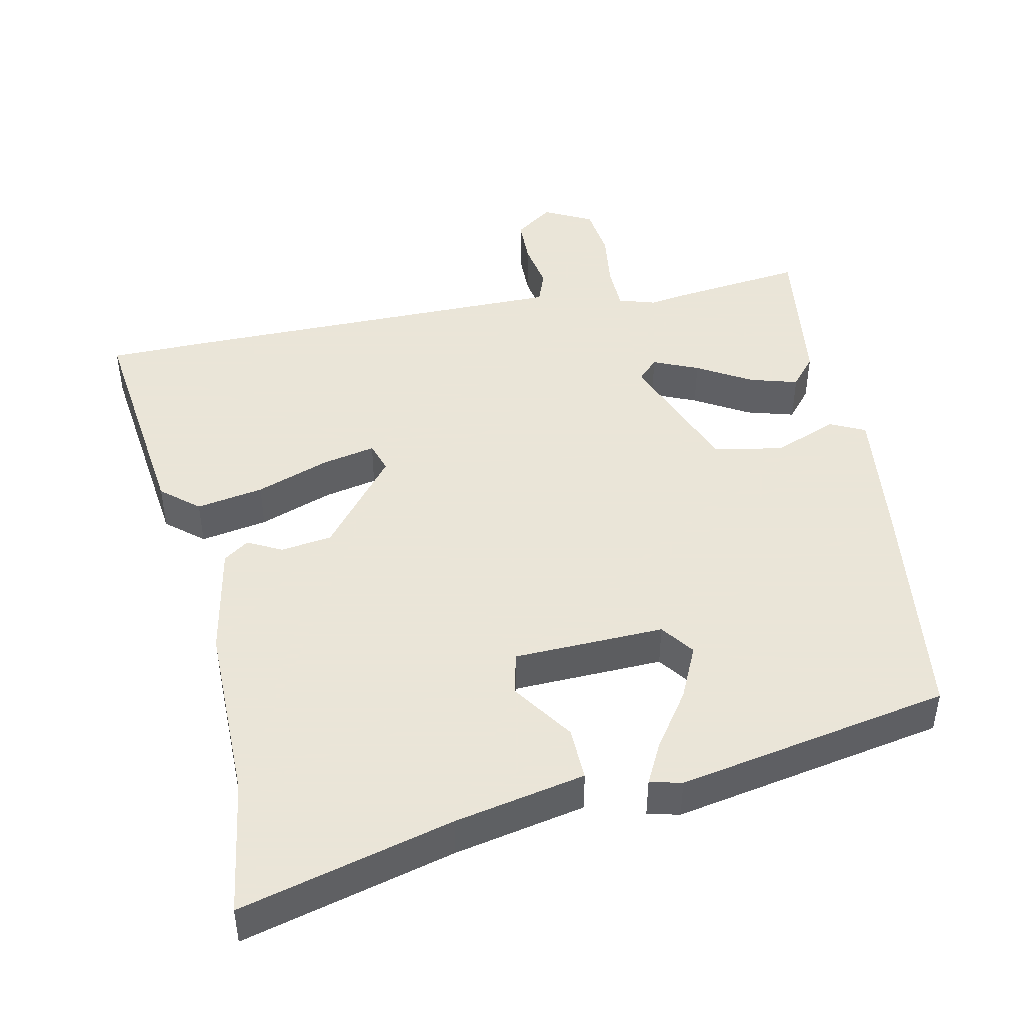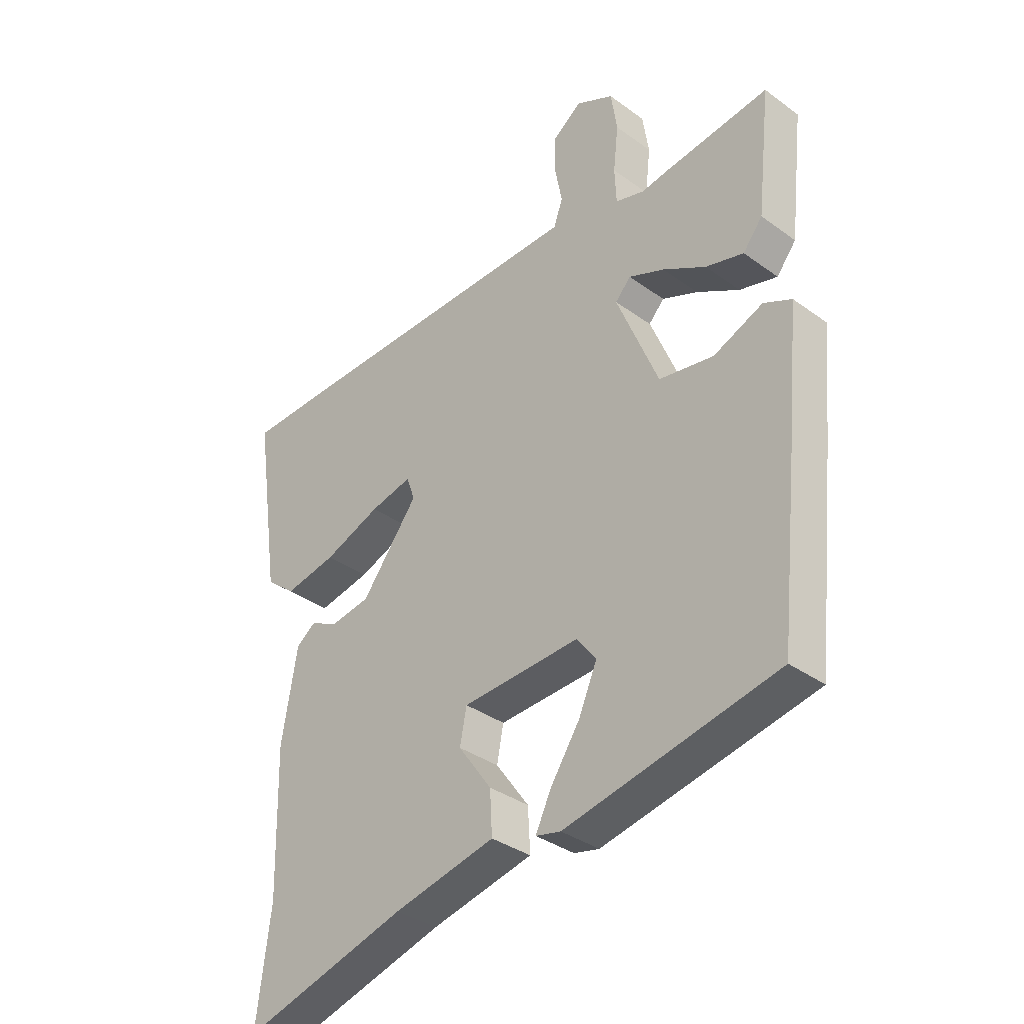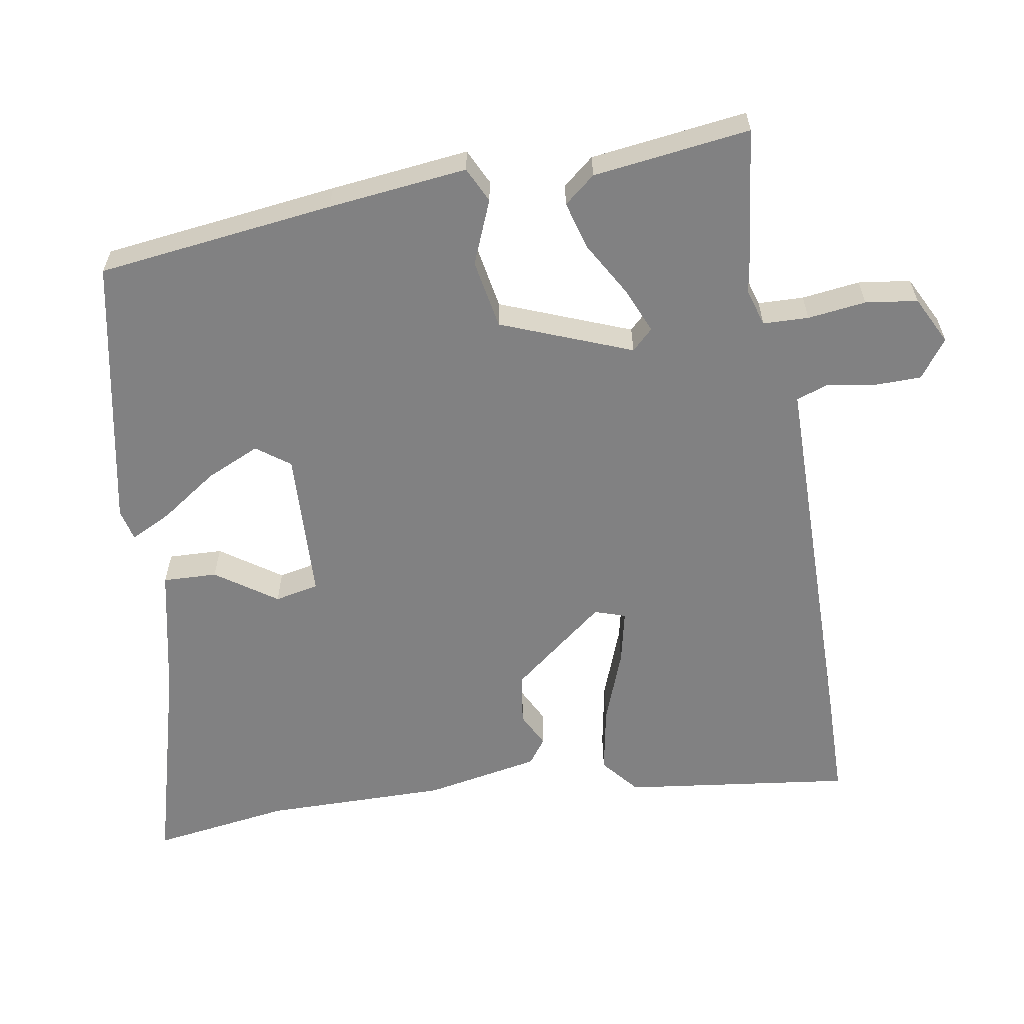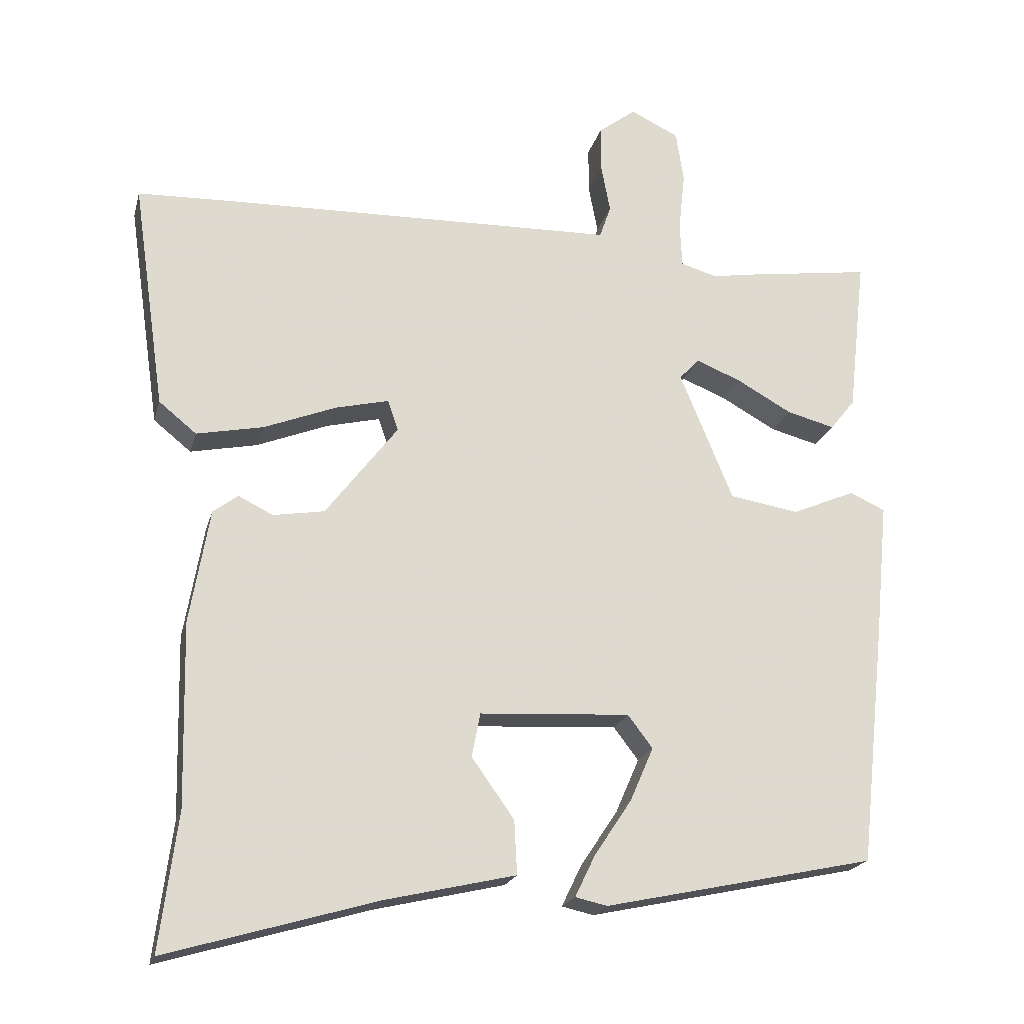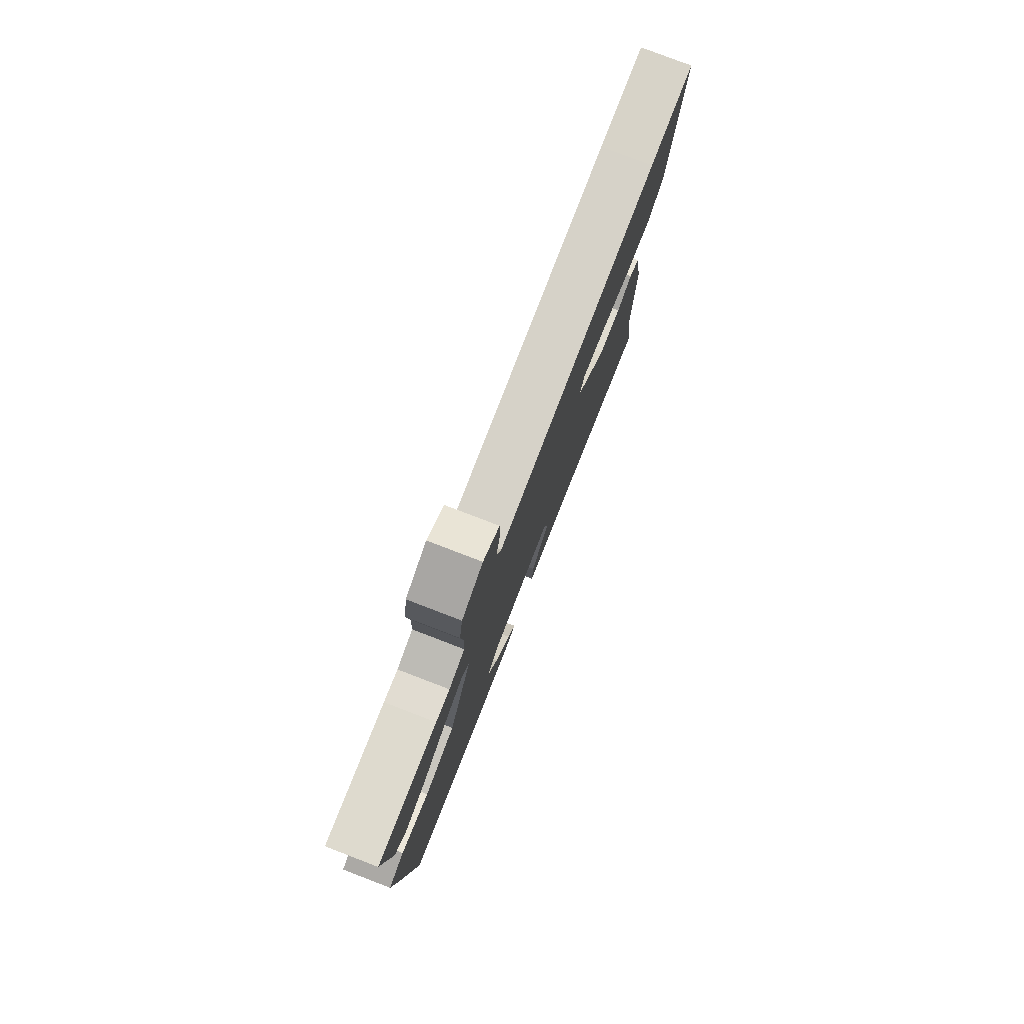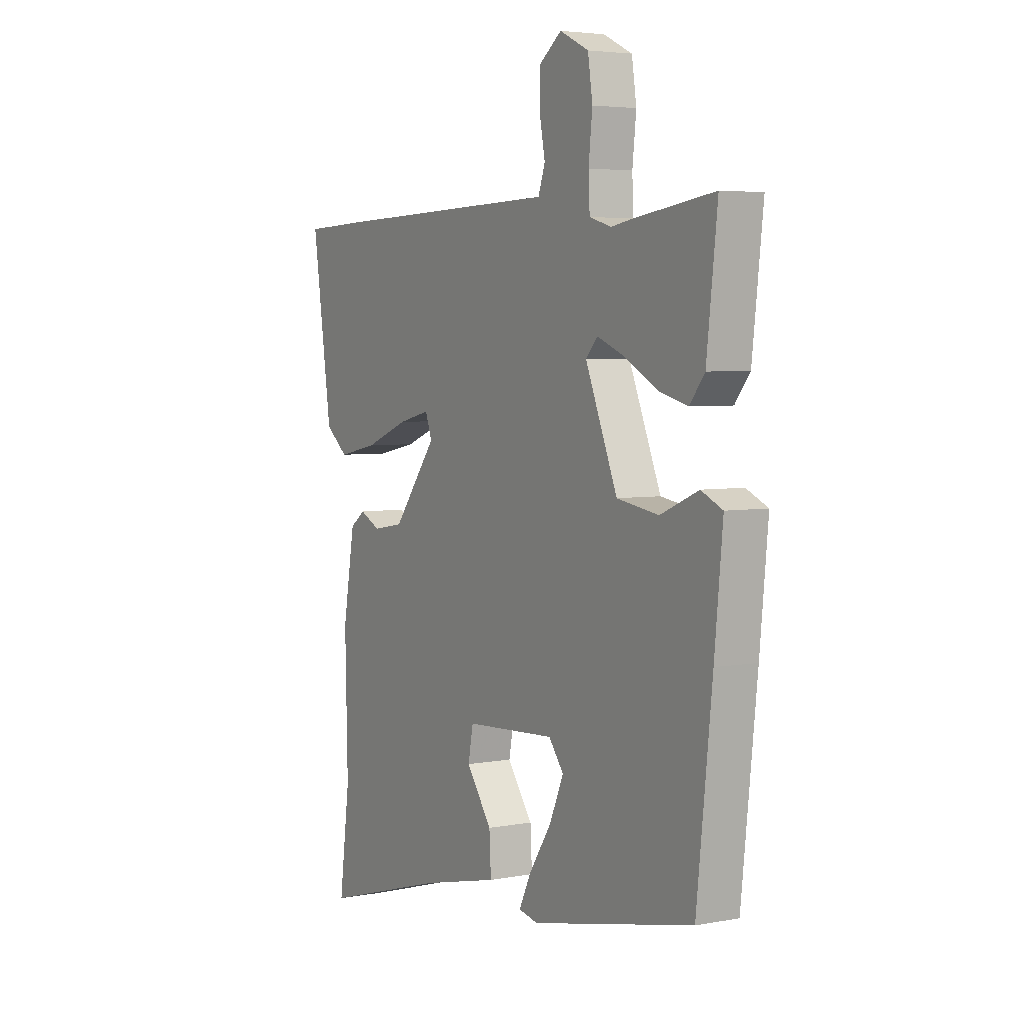
<metadata>
{"format":"obj","ext":"obj","renderer":"f3d","projection":"perspective","resolution":1024,"background":"white","views":[{"elev":45.5,"azim":169.4,"up":"+Y"},{"elev":-34.9,"azim":-134.1,"up":"+Z"},{"elev":-60.4,"azim":-79.5,"up":"+Y"},{"elev":-20.2,"azim":166.1,"up":"+Z"},{"elev":79.2,"azim":-69.0,"up":"+Z"},{"elev":4.4,"azim":-121.1,"up":"+Z"}]}
</metadata>
<code>
v -0.476 0.07 -0.419
v -0.512 0.07 -0.085
v -0.531 0.07 0.111
v -0.481 0.07 0.134
v -0.392 0.07 0.096
v -0.294 0.07 0.112
v -0.219 0.07 0.294
v -0.247 0.07 0.324
v -0.311 0.07 0.298
v -0.388 0.07 0.255
v -0.456 0.07 0.237
v -0.491 0.07 0.281
v -0.516 0.07 0.502
v -0.324 0.07 0.475
v -0.279 0.07 0.467
v -0.227 0.07 0.482
v -0.224 0.07 0.546
v -0.233 0.07 0.628
v -0.222 0.07 0.701
v -0.154 0.07 0.734
v -0.101 0.07 0.694
v -0.101 0.07 0.629
v -0.114 0.07 0.561
v -0.098 0.07 0.515
v -0.01 0.07 0.513
v 0.444 0.07 0.502
v 0.592 0.07 0.497
v 0.546 0.07 0.177
v 0.493 0.07 0.134
v 0.399 0.07 0.153
v 0.297 0.07 0.193
v 0.222 0.07 0.211
v 0.207 0.07 0.168
v 0.309 0.07 0.035
v 0.381 0.07 0.023
v 0.43 0.07 0.047
v 0.465 0.07 0.021
v 0.493 0.07 -0.141
v 0.487 0.07 -0.398
v 0.512 0.07 -0.592
v 0.215 0.07 -0.506
v 0.032 0.07 -0.464
v 0.036 0.07 -0.388
v 0.096 0.07 -0.304
v 0.084 0.07 -0.242
v -0.128 0.07 -0.23
v -0.163 0.07 -0.276
v -0.13 0.07 -0.352
v -0.077 0.07 -0.432
v -0.049 0.07 -0.49
v -0.094 0.07 -0.5
v -0.476 0 -0.419
v -0.512 0 -0.085
v -0.531 0 0.111
v -0.481 0 0.134
v -0.392 0 0.096
v -0.294 0 0.112
v -0.219 0 0.294
v -0.247 0 0.324
v -0.311 0 0.298
v -0.388 0 0.255
v -0.456 0 0.237
v -0.491 0 0.281
v -0.516 0 0.502
v -0.324 0 0.475
v -0.279 0 0.467
v -0.227 0 0.482
v -0.224 0 0.546
v -0.233 0 0.628
v -0.222 0 0.701
v -0.154 0 0.734
v -0.101 0 0.694
v -0.101 0 0.629
v -0.114 0 0.561
v -0.098 0 0.515
v -0.01 0 0.513
v 0.444 0 0.502
v 0.592 0 0.497
v 0.546 0 0.177
v 0.493 0 0.134
v 0.399 0 0.153
v 0.297 0 0.193
v 0.222 0 0.211
v 0.207 0 0.168
v 0.309 0 0.035
v 0.381 0 0.023
v 0.43 0 0.047
v 0.465 0 0.021
v 0.493 0 -0.141
v 0.487 0 -0.398
v 0.512 0 -0.592
v 0.215 0 -0.506
v 0.032 0 -0.464
v 0.036 0 -0.388
v 0.096 0 -0.304
v 0.084 0 -0.242
v -0.128 0 -0.23
v -0.163 0 -0.276
v -0.13 0 -0.352
v -0.077 0 -0.432
v -0.049 0 -0.49
v -0.094 0 -0.5
f 48 49 50 51
f 47 48 51 1
f 46 47 1 2
f 45 46 2 3
f 41 42 43 44
f 39 40 41 44
f 39 44 45
f 35 36 37 38
f 34 35 38 39
f 33 34 39 45
f 28 29 30 31
f 28 31 32
f 27 28 32
f 24 25 26 27
f 24 27 32
f 20 21 22 23
f 18 19 20 23
f 17 18 23 24
f 16 17 24 32
f 12 13 14 15
f 9 10 11 12
f 8 9 12 15
f 7 8 15 16
f 45 3 4 5
f 33 45 5 6
f 7 16 32 33
f 6 7 33
f 102 101 100 99
f 52 102 99 98
f 53 52 98 97
f 54 53 97 96
f 95 94 93 92
f 95 92 91 90
f 96 95 90
f 89 88 87 86
f 90 89 86 85
f 96 90 85 84
f 82 81 80 79
f 83 82 79
f 83 79 78
f 78 77 76 75
f 83 78 75
f 74 73 72 71
f 74 71 70 69
f 75 74 69 68
f 83 75 68 67
f 66 65 64 63
f 63 62 61 60
f 66 63 60 59
f 67 66 59 58
f 56 55 54 96
f 57 56 96 84
f 84 83 67 58
f 84 58 57
f 1 52 53 2
f 2 53 54 3
f 3 54 55 4
f 4 55 56 5
f 5 56 57 6
f 6 57 58 7
f 7 58 59 8
f 8 59 60 9
f 9 60 61 10
f 10 61 62 11
f 11 62 63 12
f 12 63 64 13
f 13 64 65 14
f 14 65 66 15
f 15 66 67 16
f 16 67 68 17
f 17 68 69 18
f 18 69 70 19
f 19 70 71 20
f 20 71 72 21
f 21 72 73 22
f 22 73 74 23
f 23 74 75 24
f 24 75 76 25
f 25 76 77 26
f 26 77 78 27
f 27 78 79 28
f 28 79 80 29
f 29 80 81 30
f 30 81 82 31
f 31 82 83 32
f 32 83 84 33
f 33 84 85 34
f 34 85 86 35
f 35 86 87 36
f 36 87 88 37
f 37 88 89 38
f 38 89 90 39
f 39 90 91 40
f 40 91 92 41
f 41 92 93 42
f 42 93 94 43
f 43 94 95 44
f 44 95 96 45
f 45 96 97 46
f 46 97 98 47
f 47 98 99 48
f 48 99 100 49
f 49 100 101 50
f 50 101 102 51
f 51 102 52 1

</code>
